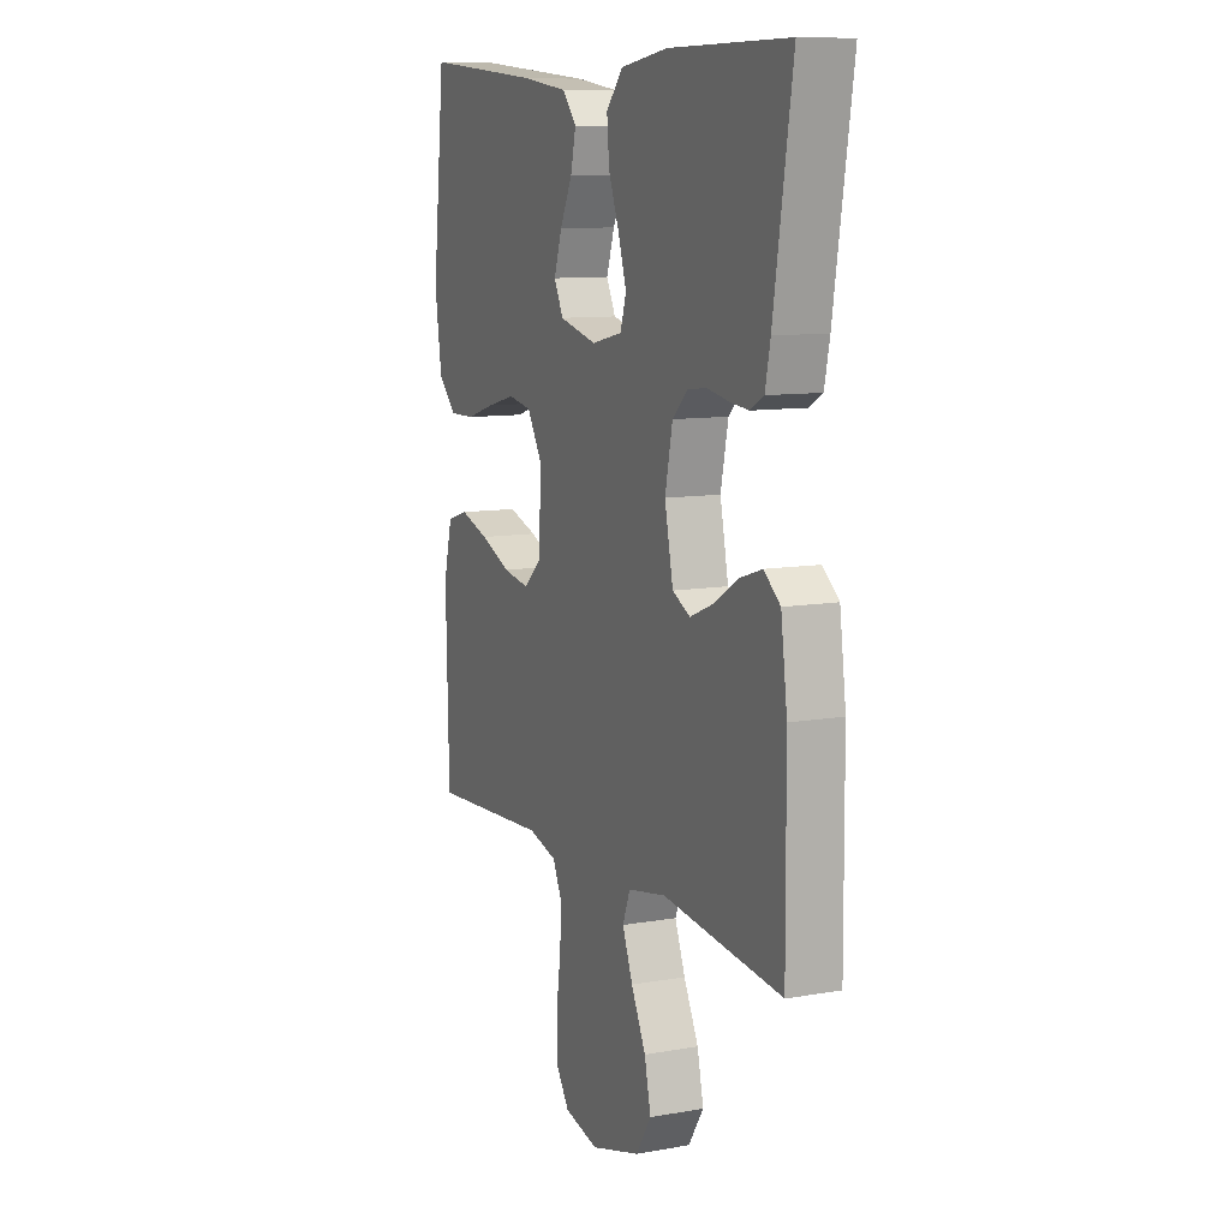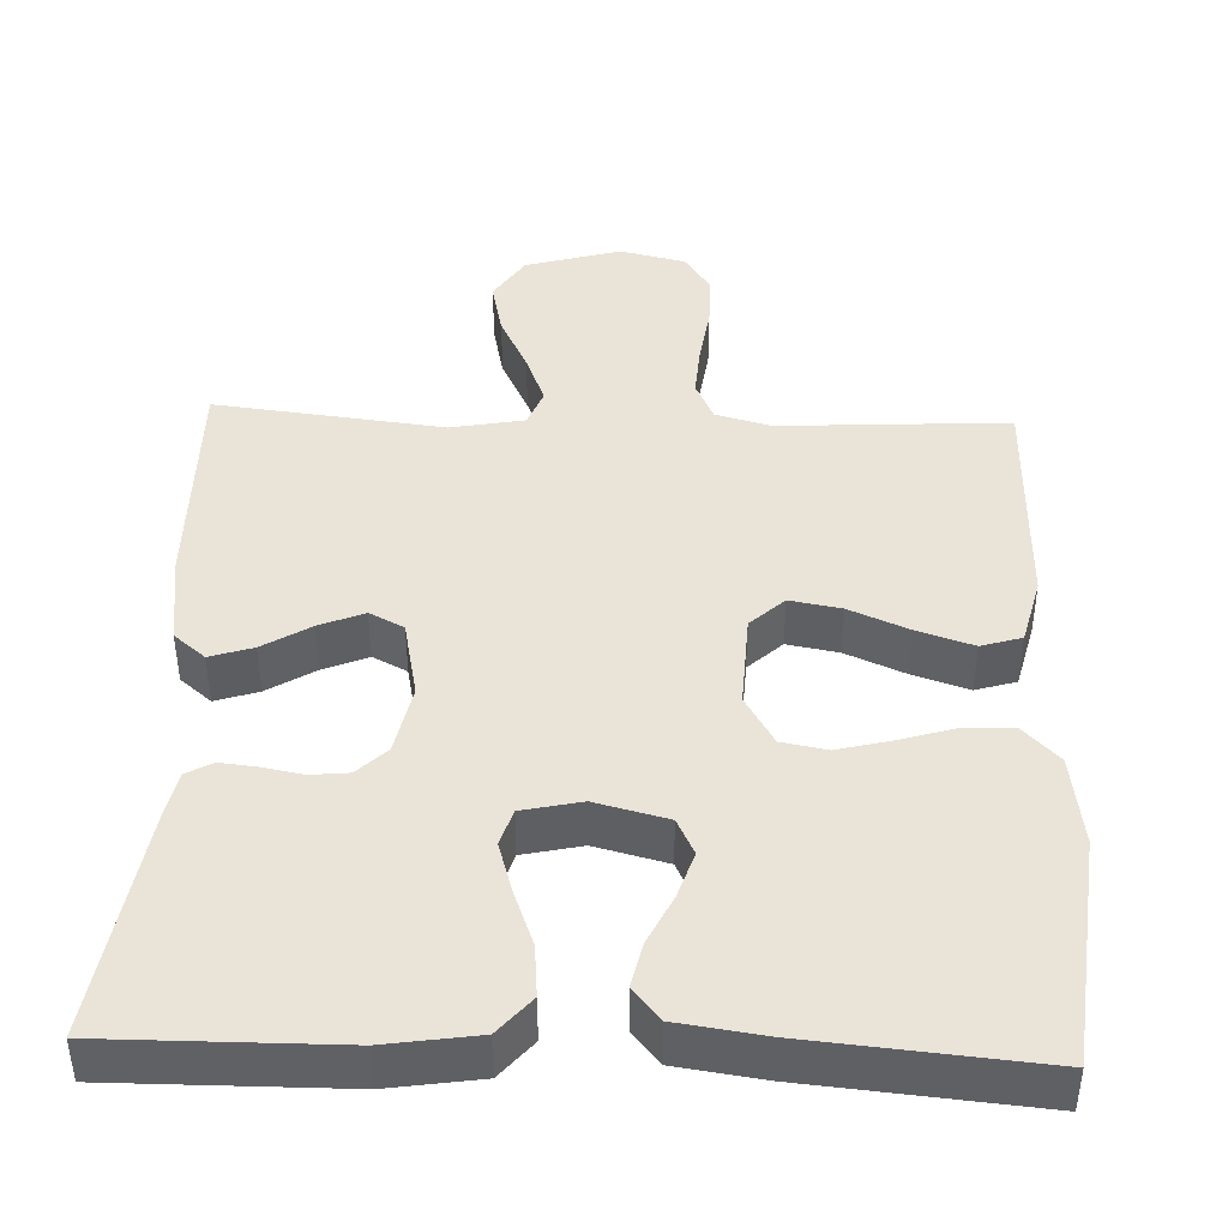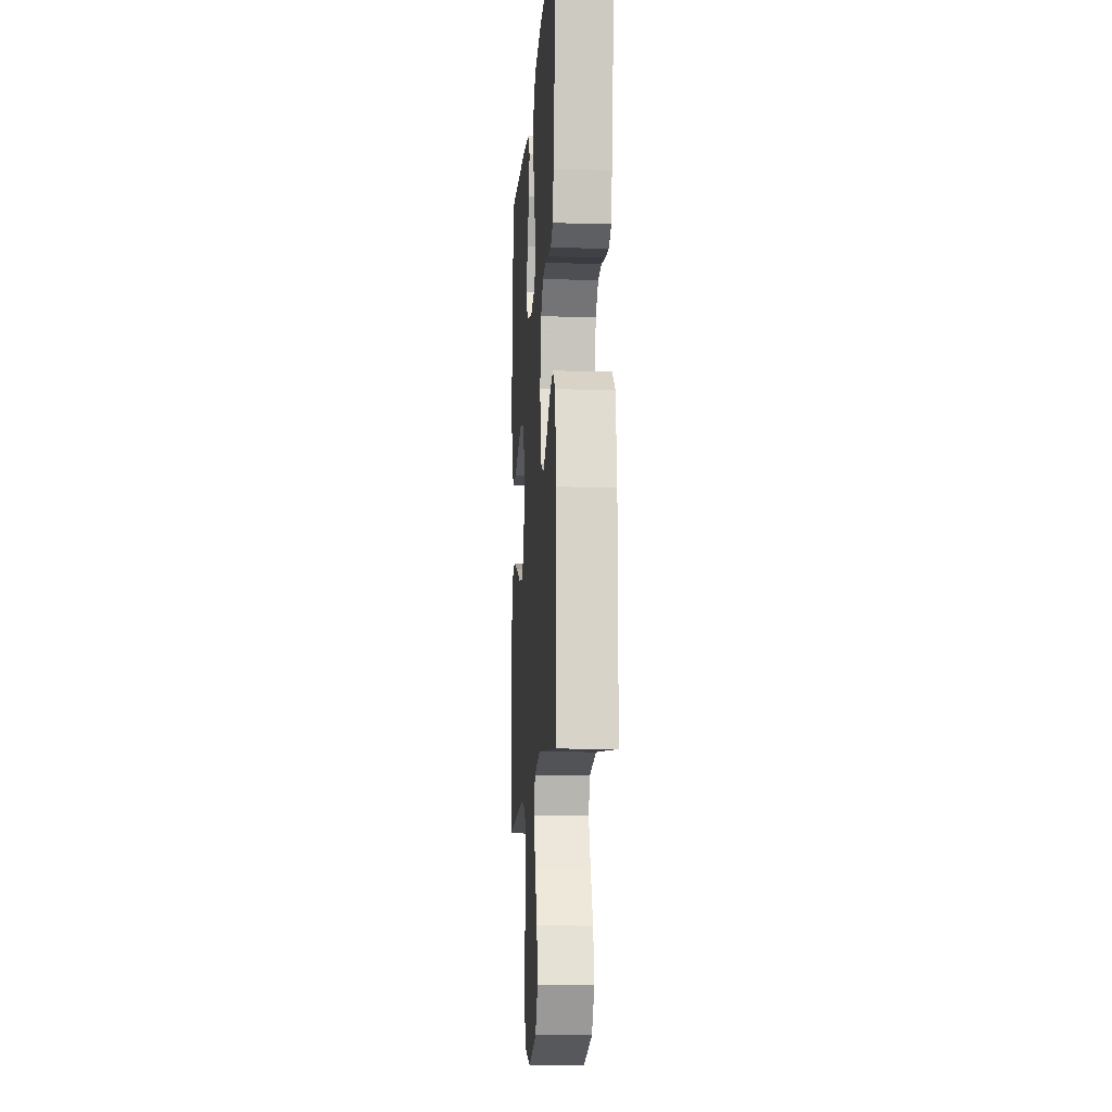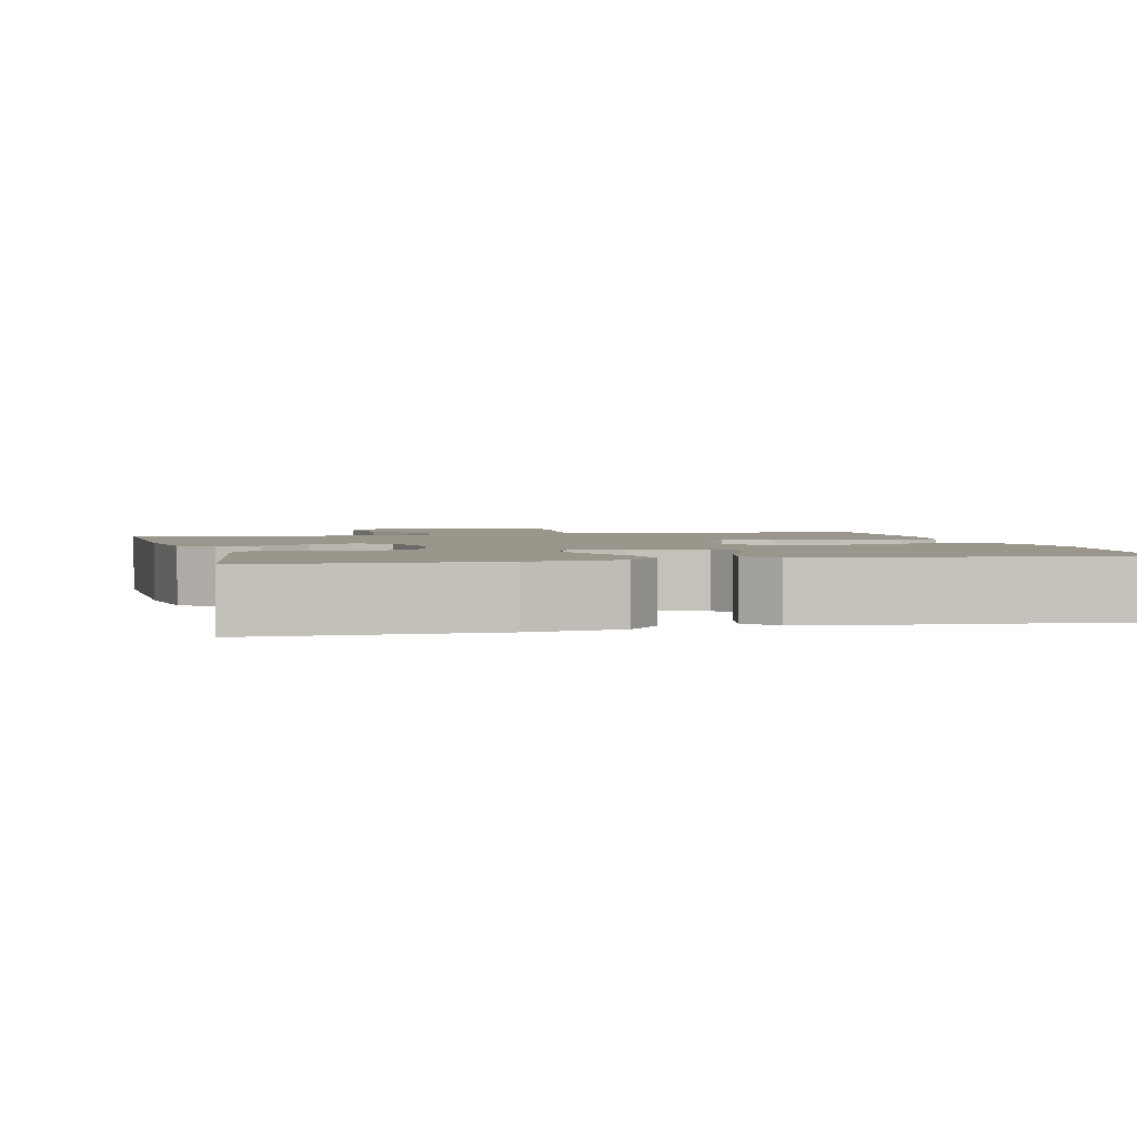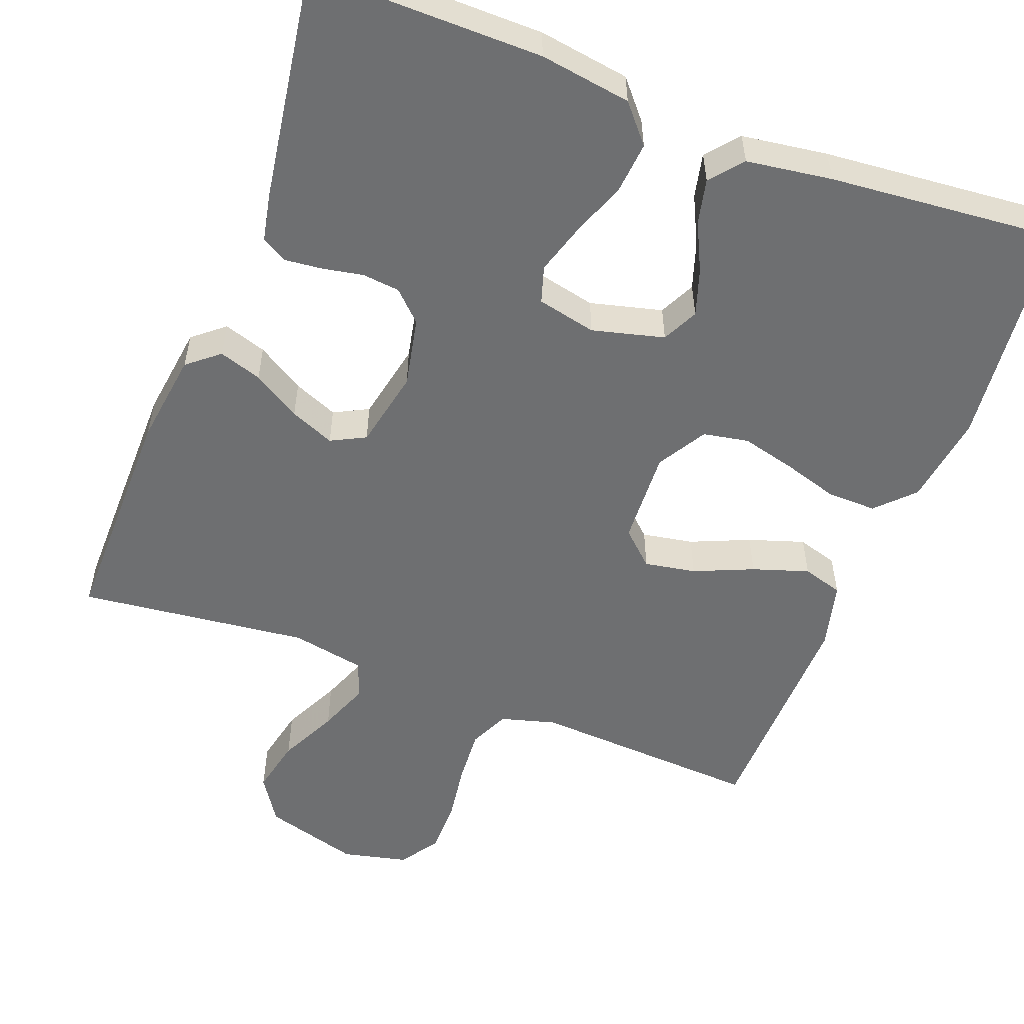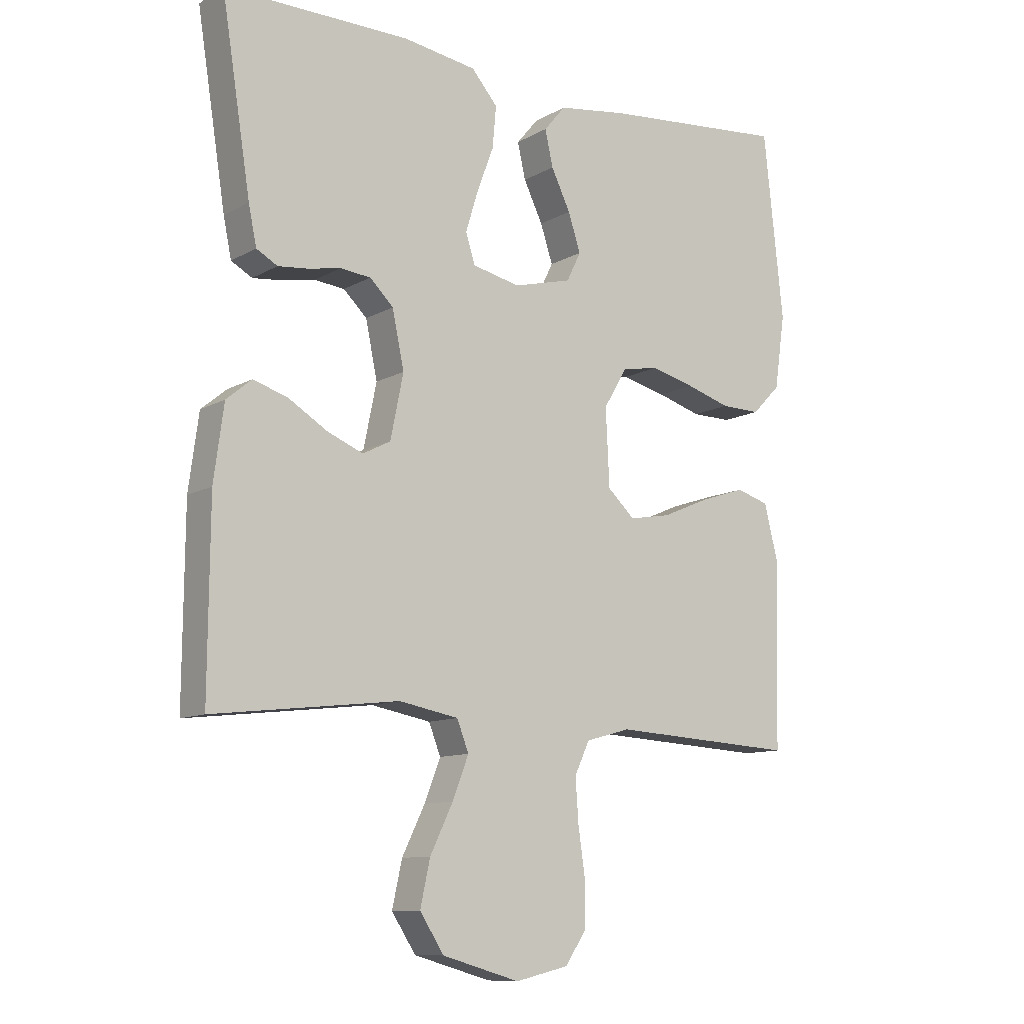
<metadata>
{"format":"obj","ext":"obj","renderer":"f3d","projection":"perspective","resolution":1024,"background":"white","views":[{"elev":10.1,"azim":-114.3,"up":"+Z"},{"elev":42.9,"azim":2.1,"up":"+Y"},{"elev":-11.9,"azim":-93.9,"up":"+Z"},{"elev":2.3,"azim":-13.9,"up":"+Y"},{"elev":-54.5,"azim":-20.9,"up":"+Y"},{"elev":-10.6,"azim":-36.1,"up":"+Z"}]}
</metadata>
<code>
v -0.5 0.07 -0.5
v -0.498 0.07 -0.2
v -0.482 0.07 -0.08
v -0.441 0.07 -0.046
v -0.385 0.07 -0.064
v -0.323 0.07 -0.102
v -0.265 0.07 -0.126
v -0.22 0.07 -0.103
v -0.199 0.07 0
v -0.218 0.07 0.091
v -0.256 0.07 0.128
v -0.305 0.07 0.133
v -0.358 0.07 0.123
v -0.406 0.07 0.118
v -0.44 0.07 0.137
v -0.453 0.07 0.2
v -0.5 0.07 0.5
v -0.2 0.07 0.498
v -0.081 0.07 0.48
v -0.039 0.07 0.431
v -0.045 0.07 0.364
v -0.072 0.07 0.292
v -0.092 0.07 0.226
v -0.077 0.07 0.178
v 0 0.07 0.161
v 0.094 0.07 0.185
v 0.117 0.07 0.232
v 0.097 0.07 0.293
v 0.066 0.07 0.357
v 0.053 0.07 0.415
v 0.088 0.07 0.457
v 0.2 0.07 0.473
v 0.5 0.07 0.5
v 0.532 0.07 0.2
v 0.515 0.07 0.081
v 0.469 0.07 0.034
v 0.405 0.07 0.035
v 0.333 0.07 0.057
v 0.262 0.07 0.075
v 0.203 0.07 0.064
v 0.165 0.07 0
v 0.171 0.07 -0.124
v 0.215 0.07 -0.165
v 0.282 0.07 -0.153
v 0.359 0.07 -0.12
v 0.432 0.07 -0.096
v 0.485 0.07 -0.112
v 0.507 0.07 -0.2
v 0.5 0.07 -0.5
v 0.2 0.07 -0.483
v 0.128 0.07 -0.503
v 0.104 0.07 -0.555
v 0.109 0.07 -0.626
v 0.12 0.07 -0.702
v 0.12 0.07 -0.773
v 0.086 0.07 -0.824
v 0 0.07 -0.844
v -0.125 0.07 -0.808
v -0.164 0.07 -0.748
v -0.148 0.07 -0.675
v -0.111 0.07 -0.599
v -0.085 0.07 -0.532
v -0.104 0.07 -0.483
v -0.2 0.07 -0.465
v -0.5 0 -0.5
v -0.498 0 -0.2
v -0.482 0 -0.08
v -0.441 0 -0.046
v -0.385 0 -0.064
v -0.323 0 -0.102
v -0.265 0 -0.126
v -0.22 0 -0.103
v -0.199 0 0
v -0.218 0 0.091
v -0.256 0 0.128
v -0.305 0 0.133
v -0.358 0 0.123
v -0.406 0 0.118
v -0.44 0 0.137
v -0.453 0 0.2
v -0.5 0 0.5
v -0.2 0 0.498
v -0.081 0 0.48
v -0.039 0 0.431
v -0.045 0 0.364
v -0.072 0 0.292
v -0.092 0 0.226
v -0.077 0 0.178
v 0 0 0.161
v 0.094 0 0.185
v 0.117 0 0.232
v 0.097 0 0.293
v 0.066 0 0.357
v 0.053 0 0.415
v 0.088 0 0.457
v 0.2 0 0.473
v 0.5 0 0.5
v 0.532 0 0.2
v 0.515 0 0.081
v 0.469 0 0.034
v 0.405 0 0.035
v 0.333 0 0.057
v 0.262 0 0.075
v 0.203 0 0.064
v 0.165 0 0
v 0.171 0 -0.124
v 0.215 0 -0.165
v 0.282 0 -0.153
v 0.359 0 -0.12
v 0.432 0 -0.096
v 0.485 0 -0.112
v 0.507 0 -0.2
v 0.5 0 -0.5
v 0.2 0 -0.483
v 0.128 0 -0.503
v 0.104 0 -0.555
v 0.109 0 -0.626
v 0.12 0 -0.702
v 0.12 0 -0.773
v 0.086 0 -0.824
v 0 0 -0.844
v -0.125 0 -0.808
v -0.164 0 -0.748
v -0.148 0 -0.675
v -0.111 0 -0.599
v -0.085 0 -0.532
v -0.104 0 -0.483
v -0.2 0 -0.465
f 58 59 60 61
f 58 61 62
f 57 58 62
f 56 57 62
f 53 54 55 56
f 52 53 56 62
f 51 52 62 63
f 47 48 49 50
f 44 45 46 47
f 44 47 50 51
f 35 36 37 38
f 35 38 39
f 34 35 39
f 33 34 39 40
f 31 32 33 40
f 28 29 30 31
f 27 28 31 40
f 19 20 21 22
f 19 22 23
f 18 19 23
f 17 18 23 24
f 15 16 17 24
f 12 13 14 15
f 3 4 5 6
f 3 6 7
f 64 1 2 3
f 64 3 7
f 63 64 7 8
f 43 44 51 63
f 42 43 63 8
f 41 42 8 9
f 26 27 40 41
f 25 26 41 9
f 12 15 24 25
f 11 12 25
f 10 11 25
f 9 10 25
f 125 124 123 122
f 126 125 122
f 126 122 121
f 126 121 120
f 120 119 118 117
f 126 120 117 116
f 127 126 116 115
f 114 113 112 111
f 111 110 109 108
f 115 114 111 108
f 102 101 100 99
f 103 102 99
f 103 99 98
f 104 103 98 97
f 104 97 96 95
f 95 94 93 92
f 104 95 92 91
f 86 85 84 83
f 87 86 83
f 87 83 82
f 88 87 82 81
f 88 81 80 79
f 79 78 77 76
f 70 69 68 67
f 71 70 67
f 67 66 65 128
f 71 67 128
f 72 71 128 127
f 127 115 108 107
f 72 127 107 106
f 73 72 106 105
f 105 104 91 90
f 73 105 90 89
f 89 88 79 76
f 89 76 75
f 89 75 74
f 89 74 73
f 1 65 66 2
f 2 66 67 3
f 3 67 68 4
f 4 68 69 5
f 5 69 70 6
f 6 70 71 7
f 7 71 72 8
f 8 72 73 9
f 9 73 74 10
f 10 74 75 11
f 11 75 76 12
f 12 76 77 13
f 13 77 78 14
f 14 78 79 15
f 15 79 80 16
f 16 80 81 17
f 17 81 82 18
f 18 82 83 19
f 19 83 84 20
f 20 84 85 21
f 21 85 86 22
f 22 86 87 23
f 23 87 88 24
f 24 88 89 25
f 25 89 90 26
f 26 90 91 27
f 27 91 92 28
f 28 92 93 29
f 29 93 94 30
f 30 94 95 31
f 31 95 96 32
f 32 96 97 33
f 33 97 98 34
f 34 98 99 35
f 35 99 100 36
f 36 100 101 37
f 37 101 102 38
f 38 102 103 39
f 39 103 104 40
f 40 104 105 41
f 41 105 106 42
f 42 106 107 43
f 43 107 108 44
f 44 108 109 45
f 45 109 110 46
f 46 110 111 47
f 47 111 112 48
f 48 112 113 49
f 49 113 114 50
f 50 114 115 51
f 51 115 116 52
f 52 116 117 53
f 53 117 118 54
f 54 118 119 55
f 55 119 120 56
f 56 120 121 57
f 57 121 122 58
f 58 122 123 59
f 59 123 124 60
f 60 124 125 61
f 61 125 126 62
f 62 126 127 63
f 63 127 128 64
f 64 128 65 1

</code>
